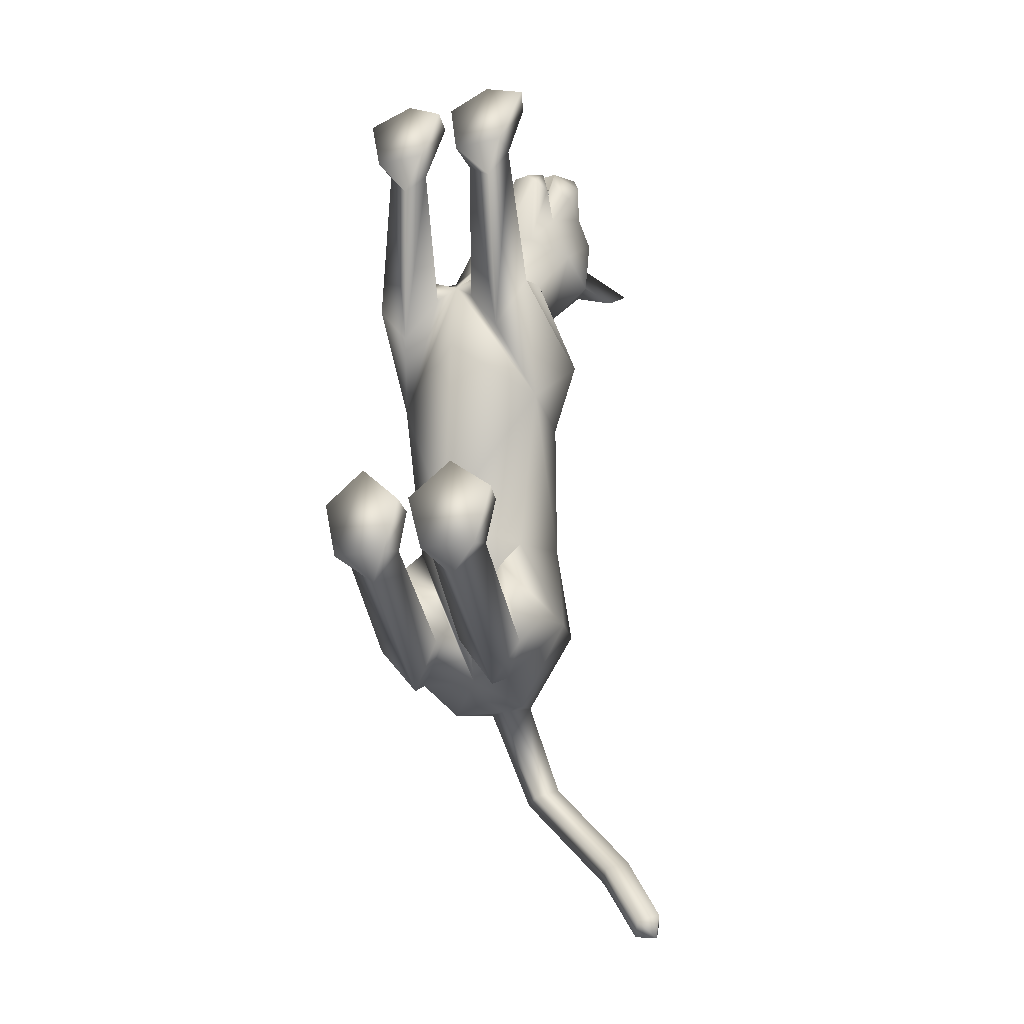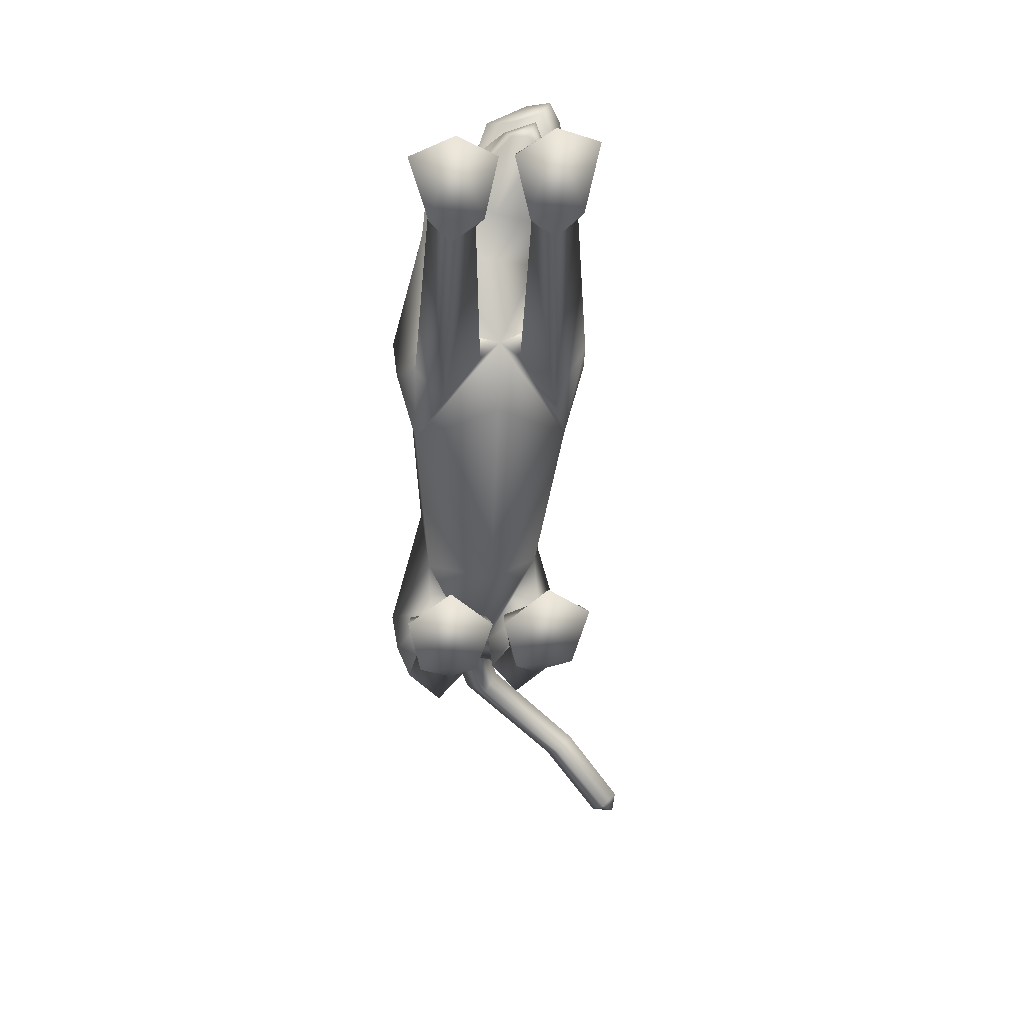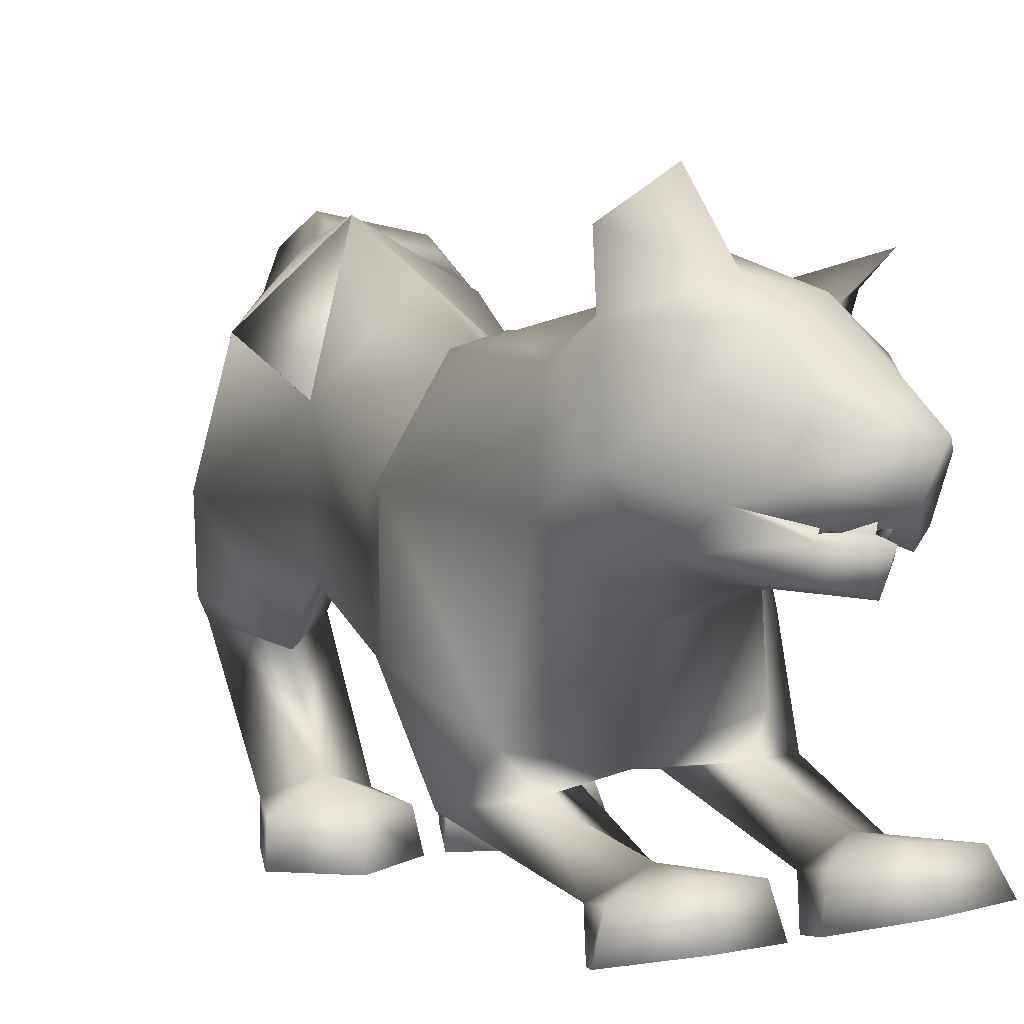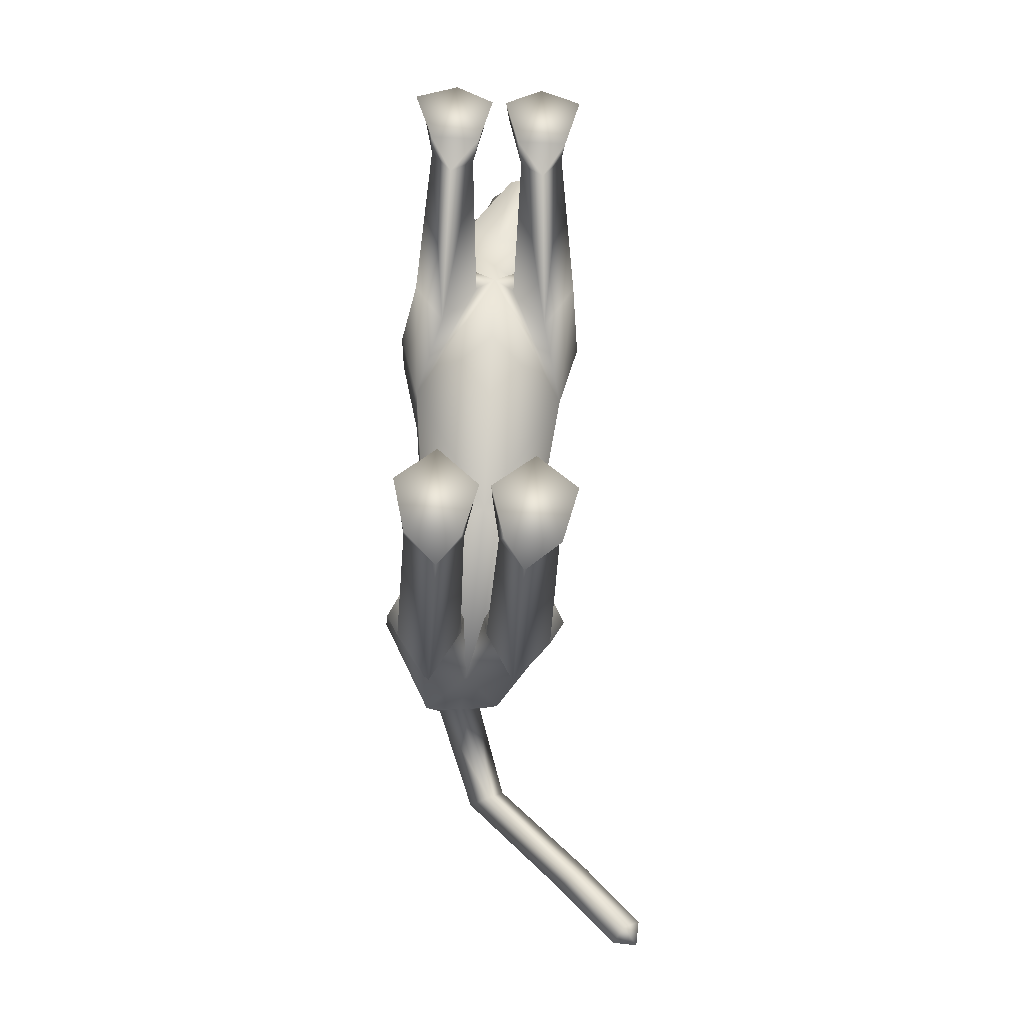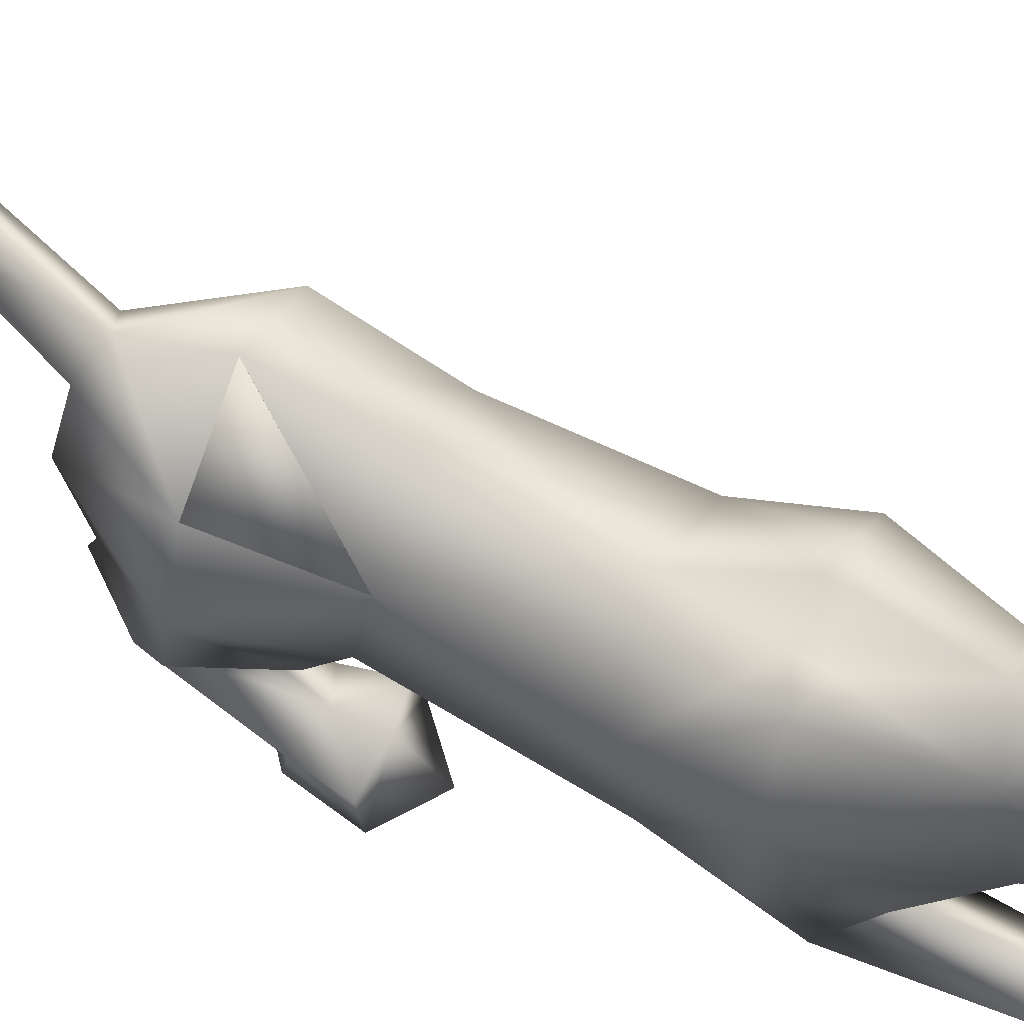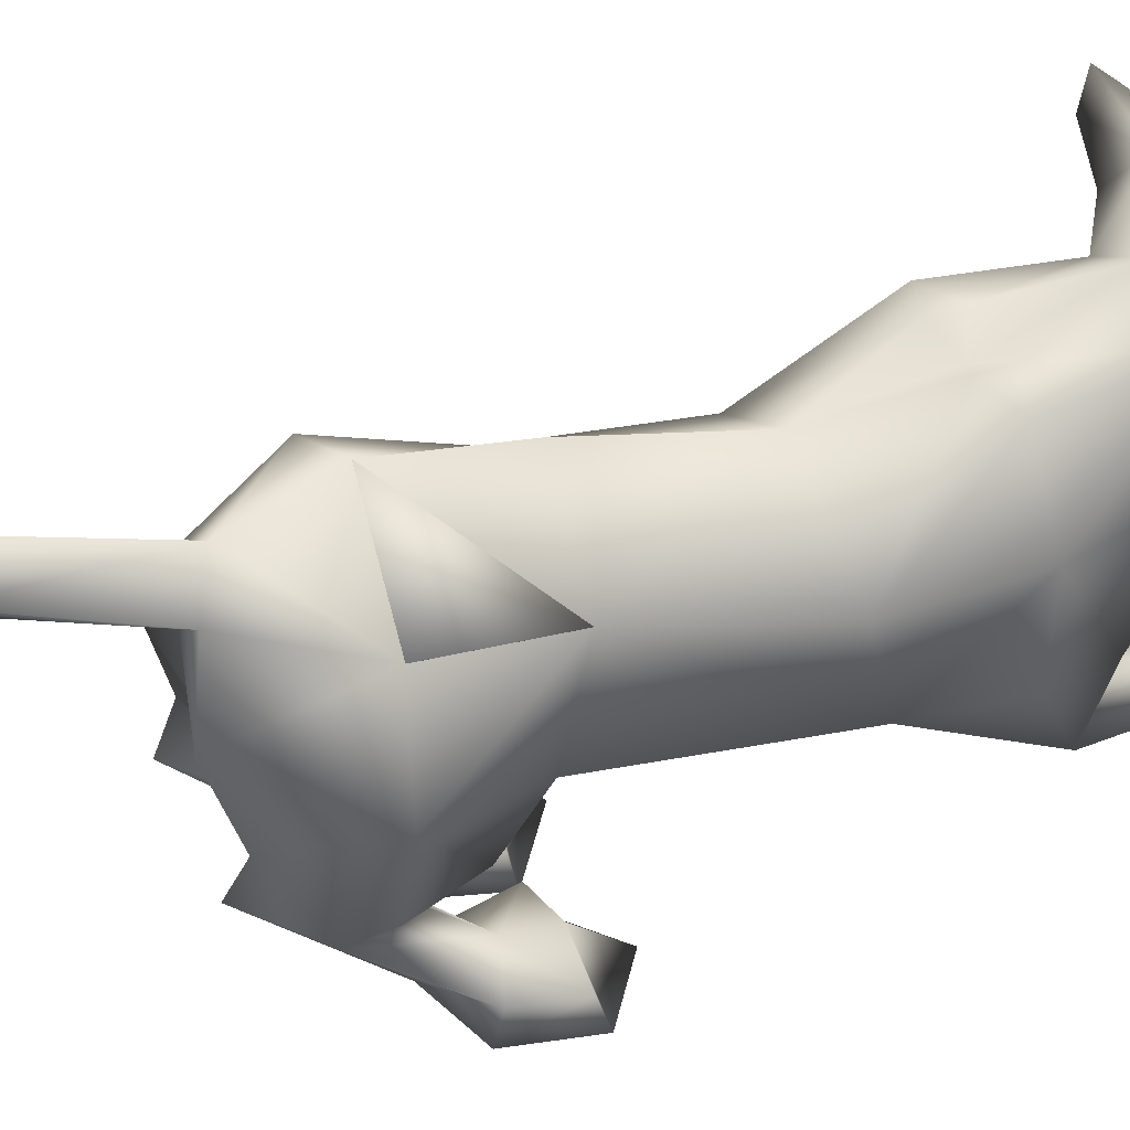
<metadata>
{"format":"obj","ext":"obj","renderer":"f3d","projection":"perspective","resolution":1024,"background":"white","views":[{"elev":-18.7,"azim":27.6,"up":"+Z"},{"elev":27.1,"azim":-5.4,"up":"+Z"},{"elev":6.0,"azim":-17.9,"up":"+Y"},{"elev":-19.2,"azim":-1.3,"up":"+Z"},{"elev":62.3,"azim":-64.5,"up":"+Y"},{"elev":42.8,"azim":-113.4,"up":"+Y"}]}
</metadata>
<code>
o schering_meshes[0].009
v 0.06437 0.05434 0.2861
v 0.07483 0.04908 0.3008
v 0.04949 0.005923 0.278
v 0.1466 0.1119 0.2363
v 0.163 0.02488 0.1031
v 0.1495 0.1592 0.1908
v 0.1224 0.1476 0.2785
v 0.1562 0.0926 0.2981
v 0.1173 0.05314 0.3256
v 0.1622 0.02967 0.2432
v 0.1313 0.01506 0.2834
v 0.05854 0.03516 0.314
v 0.01633 0.06886 0.3042
v 0.1398 0.1071 0.3303
v 0.09582 0.1112 0.3242
v 0.05446 0.1377 0.2736
v 0.03666 0.1881 0.2392
v -0.09489 0.07863 0.2016
v 0.09504 0.2082 0.1989
v 0.05229 0.04987 0.2962
v 0.114 0.04134 0.2654
v 0.0971 -0.005848 0.2586
v 0.1176 0.03741 0.2828
v 0.127 0.03003 0.2649
v 0.02689 0.244 0.1072
v 0.1872 -0.08111 -0.1336
v -0.1715 -0.1085 -0.124
v 0.1001 0.05525 0.2928
v 0.09486 0.03133 0.2958
v 0.1148 0.01974 0.238
v 0.1125 0.06565 0.2158
v 0.1157 0.05095 0.2416
v 0.03331 0.03969 0.2713
v 0.04772 0.06792 0.2695
v 0.03483 0.08412 0.2473
v 0.1037 0.02526 0.3161
v 0.1226 0.007212 0.2657
v 0.1053 -0.02128 0.2791
v 0.0855 -0.01238 0.3003
v 0.05449 -0.007982 0.3002
v 0.04576 0.02732 0.2976
v -0.0301 0.3095 0.2101
v -0.09539 0.262 0.195
v 0.1981 0.2374 0.09005
v 0.1762 0.2036 0.06699
v -0.04254 0.05198 -0.8322
v 0.06097 -0.2843 0.2345
v 0.1109 -0.2458 0.3777
v 0.03712 -0.2634 0.3369
v 0.04476 -0.2147 0.3267
v 0.1566 -0.2768 0.2349
v 0.1889 -0.2419 0.3504
v 0.172 -0.2016 0.3329
v 0.1058 -0.1958 0.3399
v -0.0174 -0.2902 0.2354
v 0.009632 -0.2658 0.3368
v -0.06297 -0.2624 0.3733
v -0.1136 -0.2969 0.2362
v -0.146 -0.2743 0.3425
v -0.06328 -0.2115 0.3372
v -0.1309 -0.23 0.3291
v -0.00231 -0.2184 0.3267
v 0.1458 0.02006 -0.7026
v -0.194 -0.0215 -0.7021
v 0.2717 0.06411 -1.279
v 0.2976 0.09023 -1.31
v 0.3031 0.09257 -1.267
v 0.2538 0.094 -1.306
v 0.2869 0.1257 -1.296
v 0.1402 -0.3383 -0.6325
v 0.03285 -0.3509 -0.6299
v 0.008768 -0.3579 -0.5304
v 0.09285 -0.348 -0.4678
v 0.08012 -0.2883 -0.5276
v 0.1723 -0.3363 -0.526
v 0.01207 -0.3092 -0.5399
v 0.1586 -0.2907 -0.5369
v -0.1502 -0.3593 -0.622
v -0.04471 -0.3562 -0.6275
v -0.165 -0.3157 -0.5325
v -0.08904 -0.3018 -0.5279
v -0.1712 -0.3632 -0.5188
v -0.09067 -0.3608 -0.4602
v -0.01292 -0.3594 -0.5297
v -0.02153 -0.3116 -0.5395
v -0.01606 0.1391 -0.1325
v -0.0149 0.1963 0.03493
v 0.1017 0.007015 0.04183
v 0.06516 0.142 0.0258
v -0.1119 0.02865 0.1024
v -0.08935 0.1494 0.06122
v -0.004822 -0.05817 0.08632
v 0.01183 -0.2073 -0.1598
v -0.01356 0.1217 -0.298
v 0.13 0.0216 -0.2881
v -0.1413 0.004932 -0.2773
v 0.02049 0.169 -0.1148
v 0.1289 -0.146 -0.007445
v -0.1043 -0.1709 -0.004759
v -0.05861 0.1645 -0.1083
v 0.09693 -0.02092 0.1391
v 0.05452 0.06477 0.1945
v 0.1291 0.02042 0.1952
v -0.007047 0.0519 0.25
v 0.02321 -0.01924 0.1567
v -0.03988 0.006682 0.1918
v -0.02442 0.2361 0.1458
v 0.02216 0.2245 0.2002
v -0.08628 0.1883 0.179
v 0.09579 0.2121 0.09906
v 0.1501 0.1361 0.08014
v 0.1234 0.197 0.1525
v -0.002997 -0.2008 -0.5202
v -0.01625 0.1898 -0.5147
v 0.05323 -0.2022 -0.05798
v 0.1149 -0.2117 -0.1389
v 0.1093 -0.1876 0.007799
v 0.1743 -0.1938 -0.04811
v -0.02096 -0.2077 -0.05647
v -0.08813 -0.2202 -0.1322
v -0.07188 -0.2095 0.001018
v -0.1409 -0.2287 -0.06575
v -0.03794 0.2441 -0.6859
v 0.1126 -0.2405 0.1817
v 0.1513 -0.2275 0.2291
v 0.09878 -0.2037 0.2432
v 0.06873 -0.2392 0.209
v -0.02963 -0.2485 0.2085
v -0.06054 -0.2187 0.2422
v -0.113 -0.2493 0.2283
v -0.0748 -0.2549 0.183
v -0.08929 0.1628 -0.8343
v -0.04676 0.1279 -0.838
v -0.04951 0.2128 -0.8082
v -0.007411 0.1737 -0.8261
v 0.02646 0.0693 -0.845
v -0.1136 0.05276 -0.8534
v 0.04018 0.2045 -0.9946
v 0.01218 0.158 -1.013
v 0.01271 0.2391 -1.007
v -0.02462 0.2004 -1.021
v -0.001601 -0.1072 -0.7144
v 0.05766 -0.04982 -0.8149
v 0.1534 -0.09561 -0.7173
v 0.09579 -0.1503 -0.6155
v -0.04058 -0.1104 -0.7138
v -0.1193 -0.06808 -0.8164
v -0.1877 -0.1258 -0.7142
v -0.1199 -0.1667 -0.607
v 0.1762 0.1324 -1.169
v 0.1544 0.1713 -1.193
v 0.1869 0.2065 -1.179
v 0.2079 0.1685 -1.154
v 0.1247 -0.1294 -0.7687
v 0.05545 -0.1107 -0.8398
v 0.002931 -0.1472 -0.7545
v 0.06774 -0.165 -0.6961
v -0.04619 -0.1512 -0.7538
v -0.1062 -0.1258 -0.8395
v -0.1663 -0.1556 -0.7602
v -0.1029 -0.1793 -0.694
v 0.07749 -0.2729 -0.5946
v 0.1371 -0.2891 -0.6189
v 0.07152 -0.3 -0.6747
v 0.02409 -0.3017 -0.6158
v -0.04084 -0.3061 -0.6136
v -0.0942 -0.2852 -0.5916
v -0.09175 -0.3116 -0.6698
v -0.1522 -0.3101 -0.6115
v 0.07813 0.159 -0.139
v 0.0243 0.166 -0.1536
v 0.161 0.05348 -0.1427
v 0.1489 -0.1051 -0.2579
v -0.173 0.03773 -0.1201
v -0.1101 0.1491 -0.125
v -0.05402 0.162 -0.1486
v -0.1395 -0.1243 -0.2495
v 0.09634 -0.07146 -0.5524
v 0.09647 0.09323 -0.5241
v 0.09114 0.1678 -0.6886
v -0.1252 0.07793 -0.5189
v -0.1182 -0.08795 -0.5484
v -0.1572 0.1322 -0.6918
v -0.157 0.132 -0.6918
v 0.01647 -0.1965 -0.03079
v -0.03578 -0.01541 -0.807
v 0.9205 -0.4447 -0.6462
v -0.156 0.1307 -0.692
v -0.03681 0.2429 -0.6865
v -0.1241 0.07654 -0.5192
v -0.03809 0.2443 -0.6858
v -0.1254 0.07812 -0.5188
f 181 188 184
f 188 192 183
f 181 189 190
f 189 192 190
f 181 190 188
f 188 190 192
f 181 123 189
f 189 191 192
f 1 2 3
f 4 5 6
f 7 4 6
f 7 8 4
f 9 10 8
f 8 10 4
f 11 10 9
f 12 9 13
f 14 8 7
f 14 9 8
f 14 15 9
f 9 15 13
f 15 16 13
f 7 16 15
f 14 7 15
f 7 17 16
f 16 17 18
f 6 19 7
f 17 7 19
f 2 20 3
f 20 1 3
f 21 22 23
f 23 22 24
f 24 22 21
f 25 107 108
f 18 17 109
f 108 17 19
f 17 108 109
f 25 108 19
f 42 43 108
f 108 43 109
f 108 107 42
f 43 42 107
f 109 43 107
f 107 25 87
f 88 89 5
f 90 18 91
f 18 109 91
f 91 109 107
f 91 107 87
f 110 87 25
f 112 111 45
f 89 87 110
f 89 110 111
f 5 89 111
f 5 111 6
f 44 112 45
f 111 110 45
f 45 110 44
f 112 44 110
f 6 111 112
f 112 19 6
f 25 19 112
f 25 112 110
f 88 5 101
f 28 29 30
f 30 31 32
f 28 33 29
f 33 28 34
f 33 34 35
f 102 11 9
f 11 103 10
f 103 4 10
f 4 103 5
f 30 103 102
f 102 103 11
f 33 102 104
f 102 12 104
f 102 9 12
f 12 13 104
f 33 29 102
f 30 102 29
f 36 30 29
f 36 37 30
f 38 37 36
f 36 29 33
f 39 38 36
f 103 30 37
f 37 101 103
f 38 101 37
f 38 105 101
f 38 39 105
f 40 105 39
f 39 36 40
f 40 36 41
f 36 33 41
f 104 41 33
f 40 106 105
f 40 41 106
f 106 41 104
f 5 103 101
f 92 88 101
f 101 105 92
f 106 92 105
f 104 13 16
f 16 18 104
f 18 106 104
f 90 106 18
f 92 106 90
f 30 32 28
f 87 89 97
f 97 89 170
f 170 171 97
f 172 89 88
f 172 170 89
f 97 171 86
f 97 86 87
f 88 98 172
f 172 98 26
f 99 185 90
f 174 90 91
f 174 91 175
f 100 87 86
f 100 86 176
f 175 100 176
f 100 175 91
f 87 100 91
f 99 174 27
f 90 174 99
f 92 90 185
f 185 88 92
f 88 185 98
f 185 93 173
f 94 171 95
f 95 171 170
f 95 170 172
f 173 95 172
f 185 177 93
f 96 174 175
f 96 175 176
f 94 96 176
f 86 94 176
f 86 171 94
f 177 174 96
f 27 174 177
f 26 173 172
f 185 173 115
f 115 173 116
f 117 118 98
f 118 26 98
f 117 98 185
f 117 185 115
f 118 173 26
f 116 173 118
f 185 119 177
f 119 120 177
f 121 99 122
f 121 185 99
f 122 99 27
f 122 27 177
f 120 122 177
f 121 119 185
f 93 177 113
f 93 113 173
f 177 96 181
f 182 181 64
f 96 94 181
f 94 114 181
f 182 177 181
f 177 182 113
f 173 113 178
f 94 179 114
f 95 179 94
f 178 63 179
f 178 179 173
f 173 179 95
f 113 182 186
f 191 183 192
f 179 180 123
f 136 186 46
f 179 123 114
f 137 46 186
f 181 114 123
f 63 180 179
f 184 137 64
f 180 63 136
f 113 186 178
f 64 181 184
f 186 142 178
f 186 136 143
f 63 144 143
f 143 142 186
f 145 178 142
f 178 145 63
f 143 136 63
f 144 63 145
f 186 182 146
f 147 64 137
f 64 147 148
f 186 147 137
f 147 186 146
f 149 146 182
f 148 149 64
f 182 64 149
f 184 132 137
f 137 132 133
f 184 134 132
f 46 137 133
f 46 133 136
f 136 133 135
f 180 136 135
f 180 135 134
f 180 134 123
f 184 123 134
f 124 116 125
f 47 48 49
f 49 50 47
f 51 48 47
f 51 52 48
f 53 126 54
f 53 125 126
f 52 51 53
f 53 51 125
f 125 51 124
f 51 47 124
f 48 53 54
f 49 48 50
f 50 48 54
f 117 115 127
f 116 118 125
f 47 127 124
f 115 116 127
f 52 53 48
f 117 125 118
f 50 127 47
f 50 126 127
f 50 54 126
f 125 117 126
f 124 127 116
f 127 126 117
f 158 159 147
f 147 160 148
f 146 158 147
f 158 149 161
f 149 148 160
f 160 161 149
f 146 149 158
f 160 147 159
f 154 155 143
f 142 156 145
f 142 143 156
f 156 143 155
f 145 154 144
f 143 144 154
f 154 145 157
f 156 157 145
f 166 158 167
f 158 166 159
f 168 159 166
f 167 160 169
f 160 167 161
f 161 167 158
f 168 169 159
f 159 169 160
f 78 168 79
f 169 168 78
f 169 78 80
f 80 167 169
f 81 82 83
f 84 81 83
f 84 85 81
f 84 79 85
f 82 80 78
f 81 80 82
f 80 81 167
f 85 167 81
f 85 166 167
f 85 79 166
f 79 168 166
f 84 83 79
f 83 78 79
f 83 82 78
f 128 121 129
f 55 56 57
f 58 57 59
f 57 60 61
f 56 62 57
f 62 60 57
f 62 129 60
f 61 60 129
f 61 129 130
f 61 130 58
f 130 131 58
f 58 131 55
f 56 55 62
f 62 55 128
f 62 128 129
f 131 130 120
f 130 129 121
f 55 131 128
f 131 120 128
f 119 128 120
f 121 128 119
f 59 57 61
f 59 61 58
f 58 55 57
f 120 130 122
f 121 122 130
f 162 163 154
f 163 70 164
f 70 71 164
f 72 73 74
f 74 73 75
f 155 154 163
f 76 74 162
f 77 163 162
f 164 155 163
f 164 165 155
f 156 155 165
f 72 74 76
f 157 156 162
f 165 162 156
f 75 70 77
f 76 162 165
f 154 157 162
f 76 165 71
f 71 165 164
f 77 162 74
f 163 77 70
f 73 70 75
f 74 75 77
f 73 71 70
f 72 76 71
f 72 71 73
f 138 135 139
f 133 139 135
f 140 134 138
f 140 141 134
f 141 132 134
f 141 139 132
f 133 132 139
f 138 134 135
f 139 141 150
f 65 66 67
f 66 68 69
f 150 151 68
f 69 68 152
f 140 151 141
f 139 150 138
f 68 151 152
f 67 152 153
f 138 150 153
f 65 68 66
f 69 152 67
f 67 150 65
f 66 69 67
f 150 67 153
f 68 65 150
f 153 140 138
f 150 141 151
f 152 140 153
f 152 151 140
f 184 189 123
f 189 183 191
f 184 188 189
f 189 188 183

</code>
